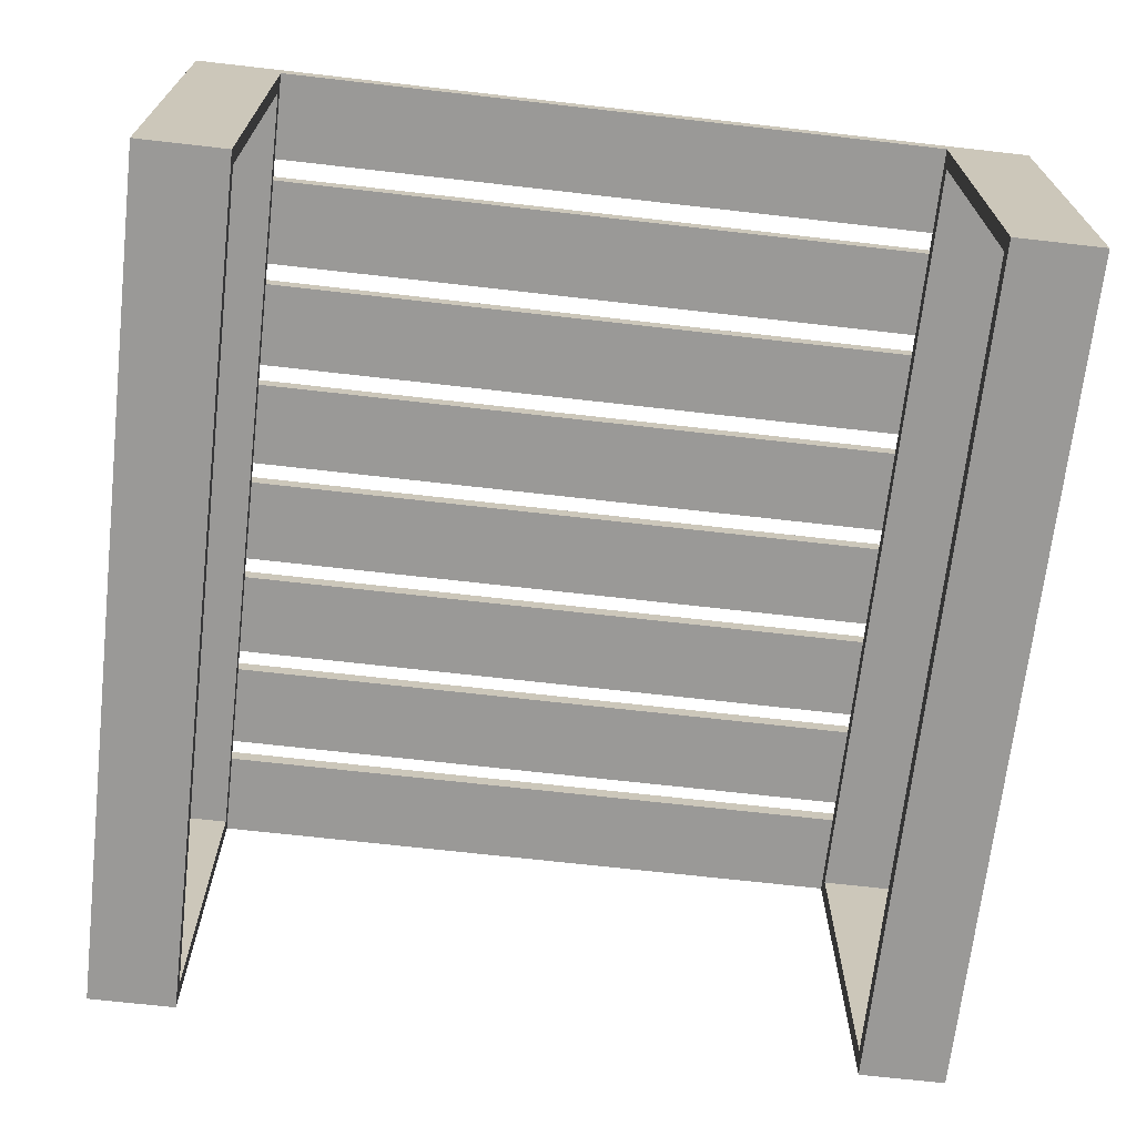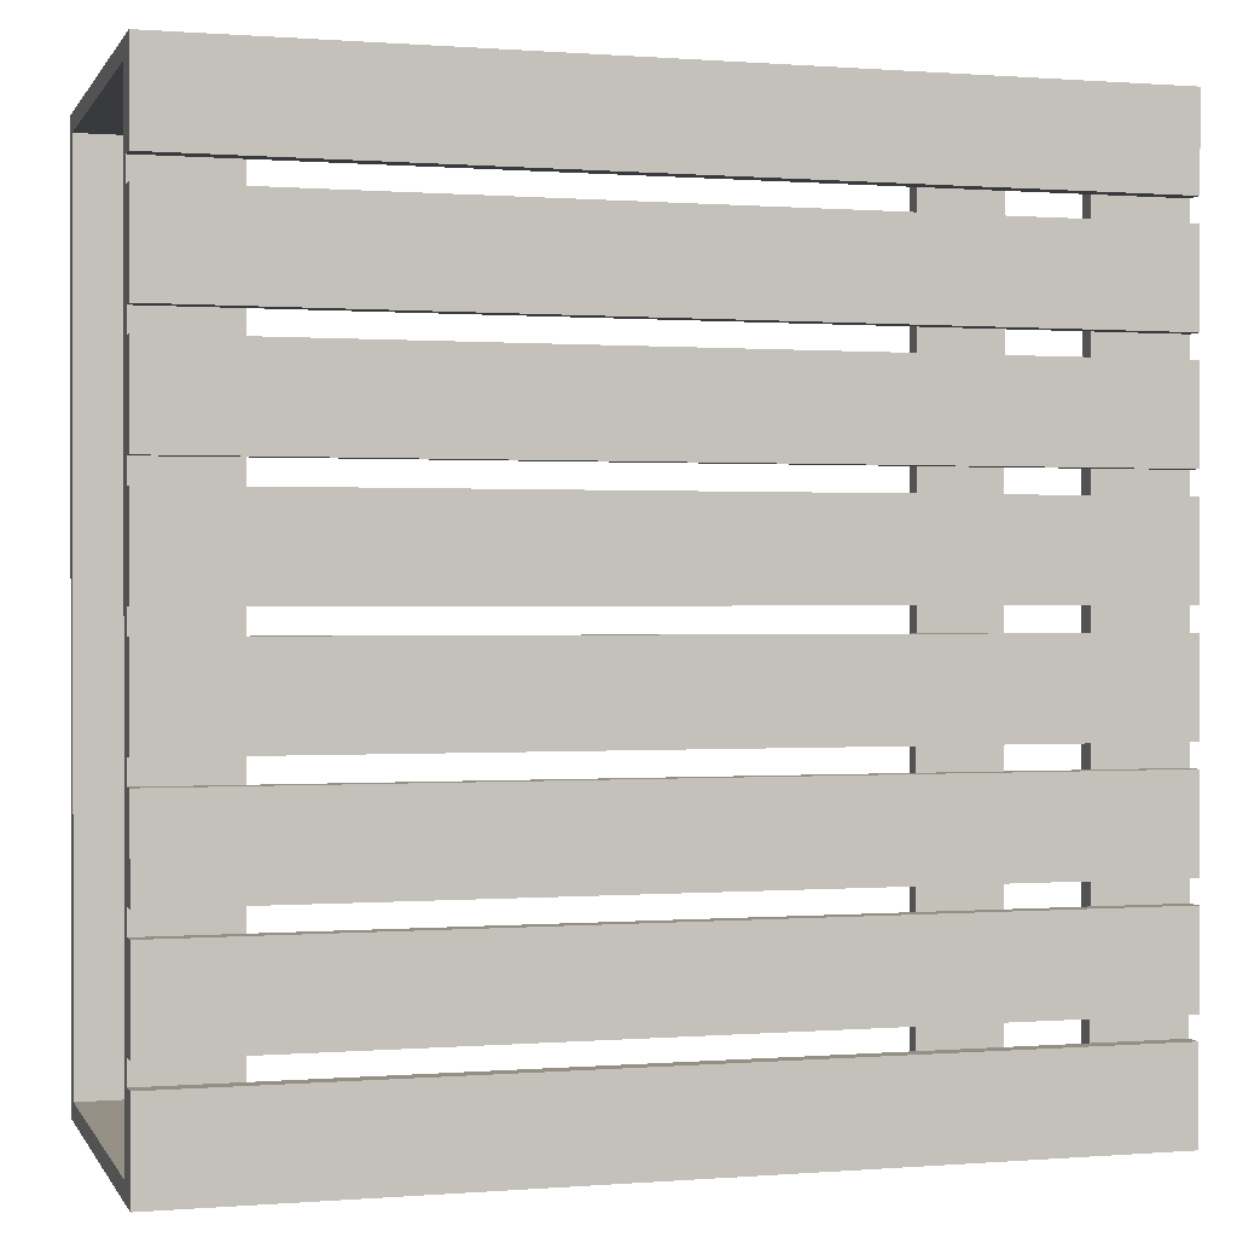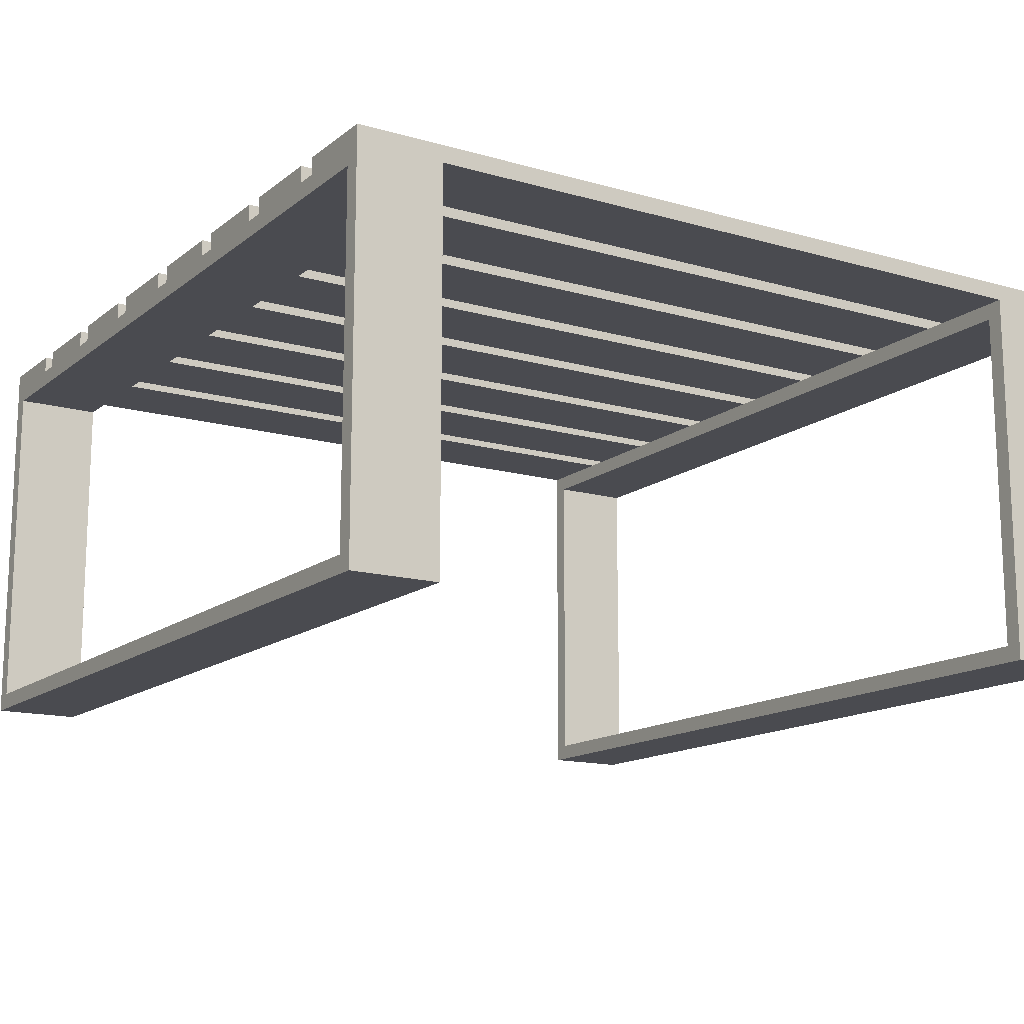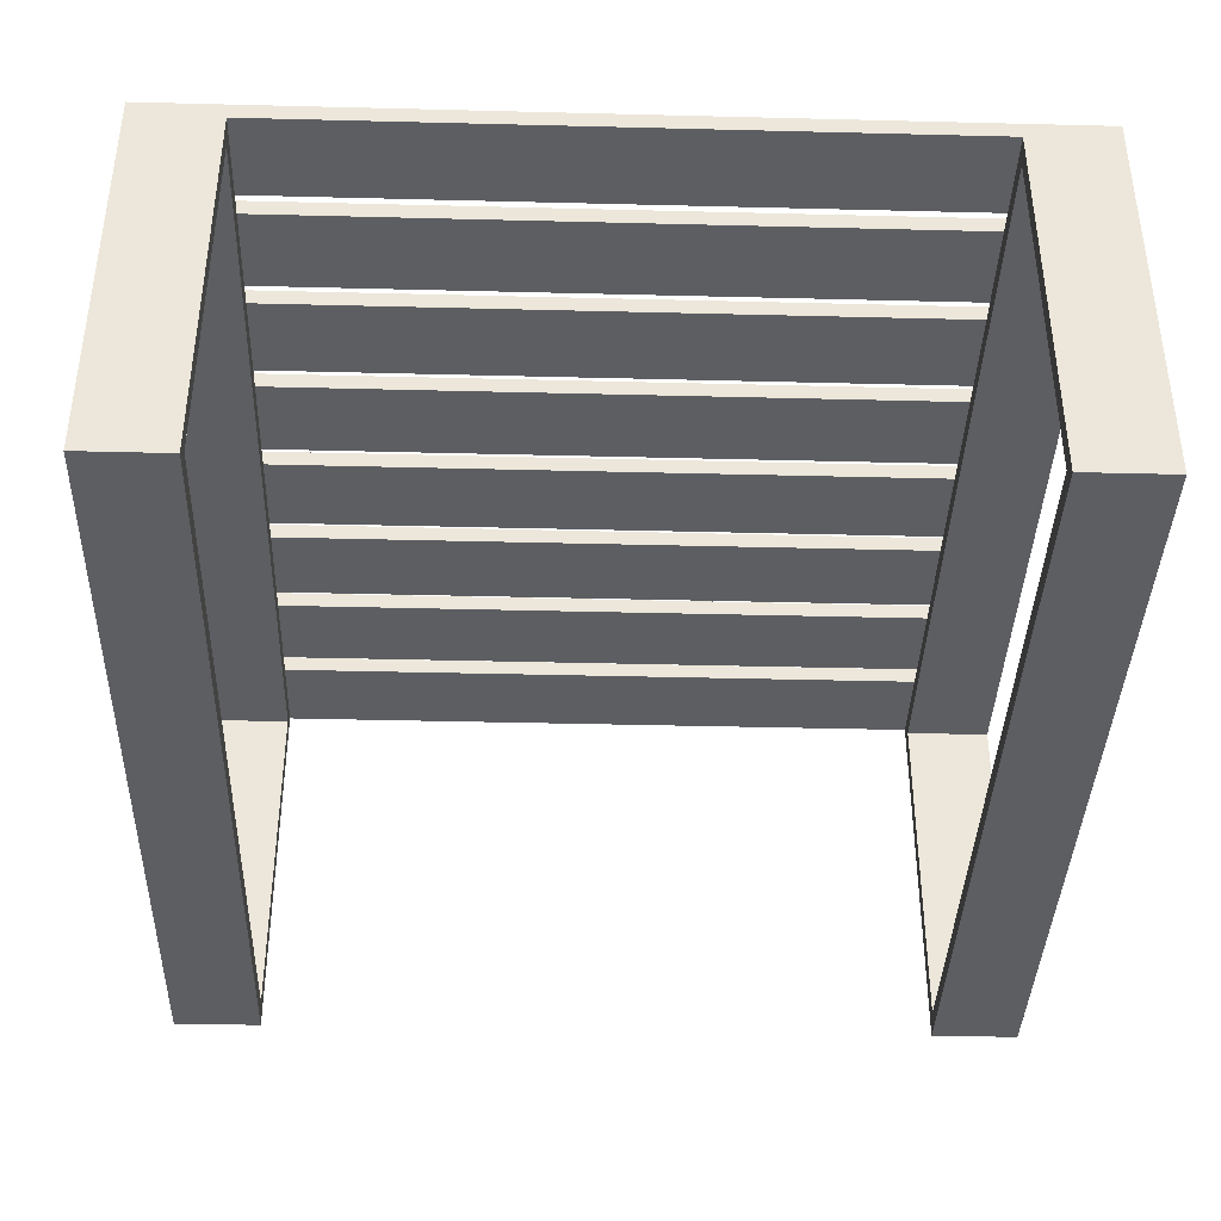
<metadata>
{"format":"obj","ext":"obj","renderer":"f3d","projection":"perspective","resolution":1024,"background":"white","views":[{"elev":-69.0,"azim":-6.5,"up":"+Y"},{"elev":0.4,"azim":163.6,"up":"+Z"},{"elev":-14.4,"azim":-32.0,"up":"+Y"},{"elev":-39.0,"azim":-1.8,"up":"+Y"}]}
</metadata>
<code>
v 0.2667 0.05029 0.2667
v 0.3354 0.05029 0.3221
v 0.3354 0.05029 0.2667
v 0.2667 0.05029 0.3221
v 0.3354 0.03698 0.3221
v 0.3354 0.0636 0.3354
v 0.2667 0.05029 0.2494
v 0.3354 0.0636 0.2667
v 0.2667 0.03698 0.3221
v -0.2667 0.05029 0.2667
v 0.3354 0.05029 0.3354
v 0.3354 0.05029 0.2494
v 0.2667 -0.2524 0.3354
v 0.2667 0.05029 0.3354
v 0.3354 0.05029 0.1807
v 0.2667 -0.2391 0.3221
v 0.3354 0.03698 -0.3221
v 0.3354 -0.2391 0.3221
v -0.3354 0.0636 0.2667
v 0.2667 0.05029 0.1807
v 0.3354 0.0636 0.2494
v -0.3354 0.05029 0.2667
v -0.2667 0.05029 0.3354
v 0.3354 0.05029 0.1634
v 0.2667 0.03698 -0.3221
v 0.3354 0.05029 -0.2667
v 0.3354 -0.2524 0.3221
v -0.3354 0.0636 0.3354
v -0.2667 0.05029 0.1807
v -0.2667 0.05029 0.2494
v 0.2667 0.05029 0.1634
v -0.2667 0.05029 0.3221
v -0.3354 0.05029 0.2494
v 0.2667 -0.2524 0.3221
v 0.3354 -0.2524 0.3354
v 0.3354 0.05029 0.09465
v 0.3354 0.0636 0.1807
v 0.2667 -0.2391 -0.3221
v 0.2667 0.05029 -0.3221
v 0.3354 0.05029 -0.3221
v 0.3354 0.05029 -0.2494
v 0.3354 -0.2524 -0.3221
v -0.3354 0.05029 0.3221
v -0.3354 0.05029 0.3354
v 0.2667 0.05029 0.09465
v -0.2667 0.03698 0.3221
v -0.3354 0.03698 0.3221
v 0.3354 0.05029 0.07738
v 0.3354 0.0636 0.1634
v -0.3354 0.0636 0.1807
v 0.3354 -0.2391 -0.3221
v 0.2667 0.05029 -0.2667
v 0.3354 0.0636 -0.2667
v 0.3354 0.05029 -0.1807
v -0.3354 -0.2524 0.3354
v -0.3354 0.05029 0.1807
v -0.3354 0.0636 0.2494
v 0.2667 0.05029 0.07738
v -0.2667 0.05029 0.09465
v 0.2667 -0.2524 -0.3221
v -0.2667 -0.2391 0.3221
v 0.3354 0.05029 0.008634
v 0.3354 0.0636 0.09465
v -0.2667 0.05029 0.1634
v 0.2667 0.05029 -0.2494
v -0.2667 0.05029 -0.3354
v 0.2667 0.05029 -0.3354
v 0.3354 -0.2524 -0.3354
v 0.3354 0.05029 -0.3354
v 0.3354 0.0636 -0.1807
v 0.3354 0.05029 -0.1634
v -0.2667 -0.2524 0.3354
v -0.3354 0.05029 0.1634
v 0.2667 0.05029 0.008634
v -0.2667 0.03698 -0.3221
v -0.2667 -0.2524 0.3221
v 0.3354 0.05029 -0.008634
v 0.3354 0.0636 0.07738
v -0.3354 0.0636 0.09465
v 0.2667 0.05029 -0.1807
v -0.2667 0.05029 -0.2667
v 0.3354 0.0636 -0.3354
v 0.3354 0.0636 -0.2494
v 0.3354 0.05029 -0.09465
v -0.3354 -0.2391 0.3221
v 0.2667 0.05029 -0.008634
v -0.2667 0.05029 0.008634
v -0.3354 0.05029 0.09465
v -0.3354 0.03698 -0.3221
v -0.3354 -0.2524 0.3221
v -0.2667 -0.2524 -0.3221
v 0.3354 0.05029 -0.07738
v 0.3354 0.0636 0.008634
v -0.2667 0.05029 0.07738
v -0.3354 0.0636 0.1634
v 0.2667 0.05029 -0.1634
v -0.2667 0.05029 -0.2494
v -0.2667 0.05029 -0.3221
v 0.2667 -0.2524 -0.3354
v -0.3354 0.0636 -0.3354
v -0.3354 0.05029 -0.2667
v -0.3354 0.0636 -0.2494
v -0.2667 0.05029 -0.1807
v 0.3354 0.0636 -0.09465
v 0.2667 0.05029 -0.07738
v -0.3354 0.05029 0.07738
v -0.2667 -0.2391 -0.3221
v -0.3354 0.05029 -0.3221
v -0.3354 -0.2391 -0.3221
v 0.3354 0.0636 -0.008634
v -0.3354 0.0636 0.008634
v 0.2667 0.05029 -0.09465
v -0.3354 0.05029 -0.3354
v -0.2667 -0.2524 -0.3354
v -0.3354 0.0636 -0.2667
v -0.3354 0.05029 -0.2494
v -0.3354 0.0636 -0.1807
v -0.3354 0.05029 -0.1807
v 0.3354 0.0636 -0.1634
v -0.2667 0.05029 -0.07738
v -0.3354 0.05029 0.008634
v -0.3354 -0.2524 -0.3221
v 0.3354 0.0636 -0.07738
v -0.2667 0.05029 -0.008634
v -0.3354 0.0636 0.07738
v -0.2667 0.05029 -0.1634
v -0.3354 0.0636 -0.1634
v -0.2667 0.05029 -0.09465
v -0.3354 0.05029 -0.008634
v -0.3354 0.0636 -0.07738
v -0.3354 -0.2524 -0.3354
v -0.3354 0.05029 -0.1634
v -0.3354 0.0636 -0.09465
v -0.3354 0.05029 -0.09465
v -0.3354 0.05029 -0.07738
v -0.3354 0.0636 -0.008634
g mesh1_mesh1-geometry
f 1 2 3
f 2 1 4
f 3 2 1
f 4 1 2
f 5 3 2
f 3 6 2
f 3 7 1
f 8 1 3
f 3 1 8
f 1 9 4
f 10 4 1
f 1 4 10
f 9 2 4
f 4 11 2
f 5 12 3
f 2 9 5
f 11 5 2
f 6 3 8
f 2 6 11
f 7 3 12
f 7 9 1
f 1 8 10
f 10 8 1
f 9 13 4
f 4 10 14
f 14 10 4
f 11 4 14
f 5 15 12
f 5 16 9
f 9 17 5
f 5 11 18
f 19 6 8
f 6 14 11
f 12 20 7
f 7 20 12
f 21 7 12
f 20 9 7
f 10 8 22
f 22 8 10
f 16 13 9
f 4 13 14
f 14 10 23
f 23 10 14
f 13 11 14
f 5 24 15
f 20 12 15
f 15 12 20
f 15 21 12
f 16 5 18
f 17 9 25
f 17 26 5
f 18 11 27
f 6 19 28
f 22 8 19
f 19 8 22
f 14 6 23
f 29 7 20
f 20 7 29
f 7 21 30
f 31 9 20
f 22 32 10
f 10 32 22
f 10 33 22
f 13 16 34
f 23 10 32
f 32 10 23
f 11 13 35
f 5 36 24
f 31 15 24
f 15 31 20
f 37 20 15
f 15 20 37
f 21 15 37
f 18 38 16
f 34 18 16
f 9 39 25
f 38 17 25
f 39 17 25
f 25 17 39
f 26 17 40
f 5 26 41
f 27 11 35
f 42 18 27
f 18 34 27
f 19 43 28
f 44 6 28
f 43 19 22
f 23 6 44
f 7 29 30
f 30 29 7
f 20 37 29
f 29 37 20
f 30 21 33
f 45 9 31
f 32 22 43
f 43 22 32
f 46 10 32
f 33 10 30
f 33 47 22
f 22 47 33
f 38 34 16
f 27 13 34
f 43 23 32
f 23 46 32
f 13 27 35
f 5 48 36
f 36 49 24
f 45 24 36
f 36 24 45
f 24 45 31
f 31 45 24
f 49 31 24
f 50 21 37
f 38 18 51
f 39 9 52
f 39 38 25
f 17 38 51
f 17 39 40
f 40 39 17
f 42 40 17
f 40 53 26
f 39 26 40
f 52 41 26
f 5 41 54
f 18 42 51
f 34 42 27
f 28 43 44
f 22 47 43
f 43 47 22
f 23 43 44
f 55 23 44
f 46 29 30
f 56 30 29
f 29 30 56
f 29 37 56
f 56 37 29
f 33 21 57
f 30 56 33
f 33 56 30
f 58 9 45
f 59 31 45
f 45 31 59
f 47 32 43
f 46 30 10
f 32 47 46
f 56 47 33
f 33 47 56
f 34 38 60
f 46 23 61
f 5 62 48
f 58 36 48
f 49 36 63
f 36 58 45
f 63 45 36
f 36 45 63
f 31 49 64
f 21 50 57
f 56 37 50
f 50 37 56
f 42 38 51
f 51 38 42
f 52 9 65
f 39 66 52
f 26 39 52
f 39 60 38
f 42 17 51
f 40 67 39
f 39 67 40
f 68 40 42
f 69 53 40
f 53 52 26
f 41 52 65
f 41 70 54
f 65 54 41
f 41 54 65
f 5 54 71
f 42 34 60
f 43 55 44
f 47 55 43
f 23 55 72
f 46 64 29
f 29 73 56
f 50 33 57
f 33 50 56
f 74 9 58
f 31 59 64
f 64 59 31
f 45 63 59
f 59 63 45
f 47 61 46
f 46 61 47
f 47 75 46
f 73 47 56
f 56 47 73
f 38 42 60
f 60 42 38
f 61 23 76
f 5 77 62
f 74 48 62
f 62 48 74
f 62 78 48
f 48 74 58
f 58 74 48
f 78 58 48
f 79 49 63
f 64 49 73
f 65 9 80
f 66 39 67
f 52 66 81
f 67 60 39
f 67 40 69
f 69 40 67
f 40 68 69
f 60 68 42
f 53 69 82
f 52 53 81
f 83 65 41
f 41 65 83
f 70 41 83
f 70 80 54
f 54 65 80
f 80 65 54
f 80 71 54
f 5 71 84
f 85 55 47
f 55 76 72
f 76 23 72
f 46 59 64
f 73 29 64
f 86 9 74
f 87 58 74
f 74 58 87
f 88 64 59
f 59 64 88
f 59 63 88
f 88 63 59
f 61 47 85
f 85 47 61
f 75 47 89
f 75 81 46
f 88 47 73
f 73 47 88
f 61 90 76
f 91 61 76
f 5 92 77
f 86 62 77
f 62 86 74
f 93 74 62
f 62 74 93
f 78 62 93
f 58 78 94
f 49 79 95
f 88 63 79
f 79 63 88
f 73 49 95
f 64 88 73
f 73 88 64
f 80 9 96
f 97 80 65
f 65 80 97
f 67 82 66
f 66 82 67
f 81 66 98
f 60 67 99
f 82 67 69
f 69 67 82
f 68 67 69
f 68 60 99
f 100 53 82
f 81 53 101
f 65 83 97
f 97 83 65
f 102 70 83
f 80 70 103
f 71 80 96
f 71 104 84
f 96 84 71
f 71 84 96
f 5 84 92
f 55 85 90
f 76 55 90
f 46 94 59
f 105 9 86
f 58 87 94
f 94 87 58
f 74 93 87
f 87 93 74
f 59 106 88
f 90 61 85
f 107 85 61
f 47 108 89
f 89 108 47
f 109 75 89
f 108 75 89
f 89 75 108
f 81 75 98
f 46 81 97
f 106 47 88
f 88 47 106
f 73 79 88
f 90 91 76
f 61 91 107
f 92 110 77
f 105 77 92
f 92 77 105
f 110 86 77
f 77 105 86
f 86 105 77
f 111 78 93
f 94 78 106
f 79 73 95
f 96 9 112
f 80 97 103
f 103 97 80
f 66 82 113
f 113 82 66
f 98 114 66
f 113 98 66
f 66 98 113
f 108 81 98
f 67 68 99
f 53 100 115
f 113 82 100
f 100 82 113
f 101 53 115
f 81 108 101
f 101 97 81
f 97 83 116
f 116 83 97
f 70 102 117
f 116 83 102
f 102 83 116
f 103 70 118
f 119 96 71
f 71 96 119
f 104 71 119
f 104 112 84
f 84 96 112
f 112 96 84
f 112 92 84
f 109 90 85
f 46 87 94
f 106 59 94
f 112 9 105
f 120 86 105
f 105 86 120
f 121 94 87
f 87 94 121
f 87 93 121
f 121 93 87
f 85 107 109
f 108 47 101
f 101 47 108
f 108 109 89
f 75 109 107
f 75 108 98
f 98 108 75
f 91 98 75
f 46 97 103
f 121 47 106
f 106 47 121
f 91 90 122
f 91 75 107
f 91 109 107
f 107 109 91
f 110 92 123
f 92 112 105
f 123 105 92
f 92 105 123
f 86 110 124
f 78 111 125
f 121 93 111
f 111 93 121
f 106 78 125
f 94 121 106
f 106 121 94
f 126 112 96
f 96 112 126
f 116 103 97
f 97 103 116
f 114 113 66
f 114 98 91
f 98 113 108
f 108 113 98
f 100 108 115
f 108 100 113
f 115 108 101
f 97 101 116
f 102 118 117
f 118 70 117
f 118 102 116
f 118 126 103
f 103 116 118
f 118 116 103
f 96 119 126
f 126 119 96
f 127 104 119
f 112 104 128
f 90 109 122
f 46 124 87
f 86 120 124
f 124 120 86
f 105 123 120
f 120 123 105
f 87 129 121
f 101 47 116
f 116 47 101
f 108 122 109
f 46 103 126
f 129 47 121
f 121 47 129
f 106 111 121
f 109 91 122
f 122 91 109
f 122 114 91
f 130 110 123
f 124 110 129
f 111 106 125
f 112 126 128
f 128 126 112
f 113 114 131
f 113 122 108
f 116 47 118
f 118 47 116
f 126 118 132
f 126 119 132
f 132 119 126
f 104 127 133
f 132 119 127
f 127 119 132
f 128 104 134
f 46 120 124
f 129 87 124
f 135 124 120
f 120 124 135
f 120 123 135
f 135 123 120
f 46 126 128
f 135 47 129
f 129 47 135
f 114 122 131
f 110 130 136
f 135 123 130
f 130 123 135
f 129 110 136
f 124 135 129
f 129 135 124
f 132 128 126
f 126 128 132
f 122 113 131
f 118 47 132
f 132 47 118
f 127 134 133
f 134 104 133
f 134 127 132
f 128 132 134
f 134 132 128
f 134 120 128
f 46 128 120
f 120 134 135
f 134 47 135
f 135 47 134
f 129 130 135
f 130 129 136
f 132 47 134
f 134 47 132
g mesh1_mesh1-geometry
f 2 3 5
f 2 6 3
f 1 7 3
f 4 9 1
f 4 2 9
f 2 11 4
f 3 12 5
f 5 9 2
f 2 5 11
f 8 3 6
f 11 6 2
f 12 3 7
f 1 9 7
f 4 13 9
f 14 4 11
f 12 15 5
f 9 16 5
f 5 17 9
f 18 11 5
f 8 6 19
f 11 14 6
f 12 7 21
f 7 9 20
f 9 13 16
f 14 13 4
f 14 11 13
f 15 24 5
f 12 21 15
f 18 5 16
f 25 9 17
f 5 26 17
f 27 11 18
f 28 19 6
f 23 6 14
f 30 21 7
f 20 9 31
f 22 33 10
f 34 16 13
f 35 13 11
f 24 36 5
f 24 15 31
f 20 31 15
f 37 15 21
f 16 38 18
f 16 18 34
f 25 39 9
f 25 17 38
f 40 17 26
f 41 26 5
f 35 11 27
f 27 18 42
f 27 34 18
f 28 43 19
f 28 6 44
f 22 19 43
f 44 6 23
f 33 21 30
f 31 9 45
f 32 10 46
f 30 10 33
f 16 34 38
f 34 13 27
f 32 23 43
f 32 46 23
f 35 27 13
f 36 48 5
f 24 49 36
f 24 31 49
f 37 21 50
f 51 18 38
f 52 9 39
f 25 38 39
f 51 38 17
f 17 40 42
f 26 53 40
f 40 26 39
f 26 41 52
f 54 41 5
f 51 42 18
f 27 42 34
f 44 43 28
f 44 43 23
f 44 23 55
f 30 29 46
f 57 21 33
f 45 9 58
f 43 32 47
f 10 30 46
f 46 47 32
f 60 38 34
f 61 23 46
f 48 62 5
f 48 36 58
f 63 36 49
f 45 58 36
f 64 49 31
f 57 50 21
f 65 9 52
f 52 66 39
f 52 39 26
f 38 60 39
f 51 17 42
f 42 40 68
f 40 53 69
f 26 52 53
f 65 52 41
f 54 70 41
f 71 54 5
f 60 34 42
f 44 55 43
f 43 55 47
f 72 55 23
f 29 64 46
f 56 73 29
f 57 33 50
f 56 50 33
f 58 9 74
f 46 75 47
f 76 23 61
f 62 77 5
f 48 78 62
f 48 58 78
f 63 49 79
f 73 49 64
f 80 9 65
f 67 39 66
f 81 66 52
f 39 60 67
f 69 68 40
f 42 68 60
f 82 69 53
f 81 53 52
f 83 41 70
f 54 80 70
f 54 71 80
f 84 71 5
f 47 55 85
f 72 76 55
f 72 23 76
f 64 59 46
f 64 29 73
f 74 9 86
f 89 47 75
f 46 81 75
f 76 90 61
f 76 61 91
f 77 92 5
f 77 62 86
f 74 86 62
f 93 62 78
f 94 78 58
f 95 79 49
f 95 49 73
f 96 9 80
f 98 66 81
f 99 67 60
f 69 67 68
f 99 60 68
f 82 53 100
f 101 53 81
f 83 70 102
f 103 70 80
f 96 80 71
f 84 104 71
f 92 84 5
f 90 85 55
f 90 55 76
f 59 94 46
f 86 9 105
f 88 106 59
f 85 61 90
f 61 85 107
f 89 75 109
f 98 75 81
f 97 81 46
f 88 79 73
f 76 91 90
f 107 91 61
f 77 110 92
f 77 86 110
f 93 78 111
f 106 78 94
f 95 73 79
f 112 9 96
f 66 114 98
f 98 81 108
f 99 68 67
f 115 100 53
f 115 53 101
f 101 108 81
f 81 97 101
f 117 102 70
f 118 70 103
f 119 71 104
f 84 112 104
f 84 92 112
f 85 90 109
f 94 87 46
f 94 59 106
f 105 9 112
f 109 107 85
f 89 109 108
f 107 109 75
f 75 98 91
f 103 97 46
f 122 90 91
f 107 75 91
f 123 92 110
f 105 112 92
f 124 110 86
f 125 111 78
f 125 78 106
f 66 113 114
f 91 98 114
f 115 108 100
f 113 100 108
f 101 108 115
f 116 101 97
f 117 118 102
f 117 70 118
f 116 102 118
f 103 126 118
f 119 104 127
f 128 104 112
f 122 109 90
f 87 124 46
f 121 129 87
f 109 122 108
f 126 103 46
f 121 111 106
f 91 114 122
f 123 110 130
f 129 110 124
f 125 106 111
f 131 114 113
f 108 122 113
f 132 118 126
f 133 127 104
f 134 104 128
f 124 120 46
f 124 87 129
f 128 126 46
f 131 122 114
f 136 130 110
f 136 110 129
f 131 113 122
f 133 134 127
f 133 104 134
f 132 127 134
f 128 120 134
f 120 128 46
f 135 134 120
f 135 130 129
f 136 129 130

</code>
